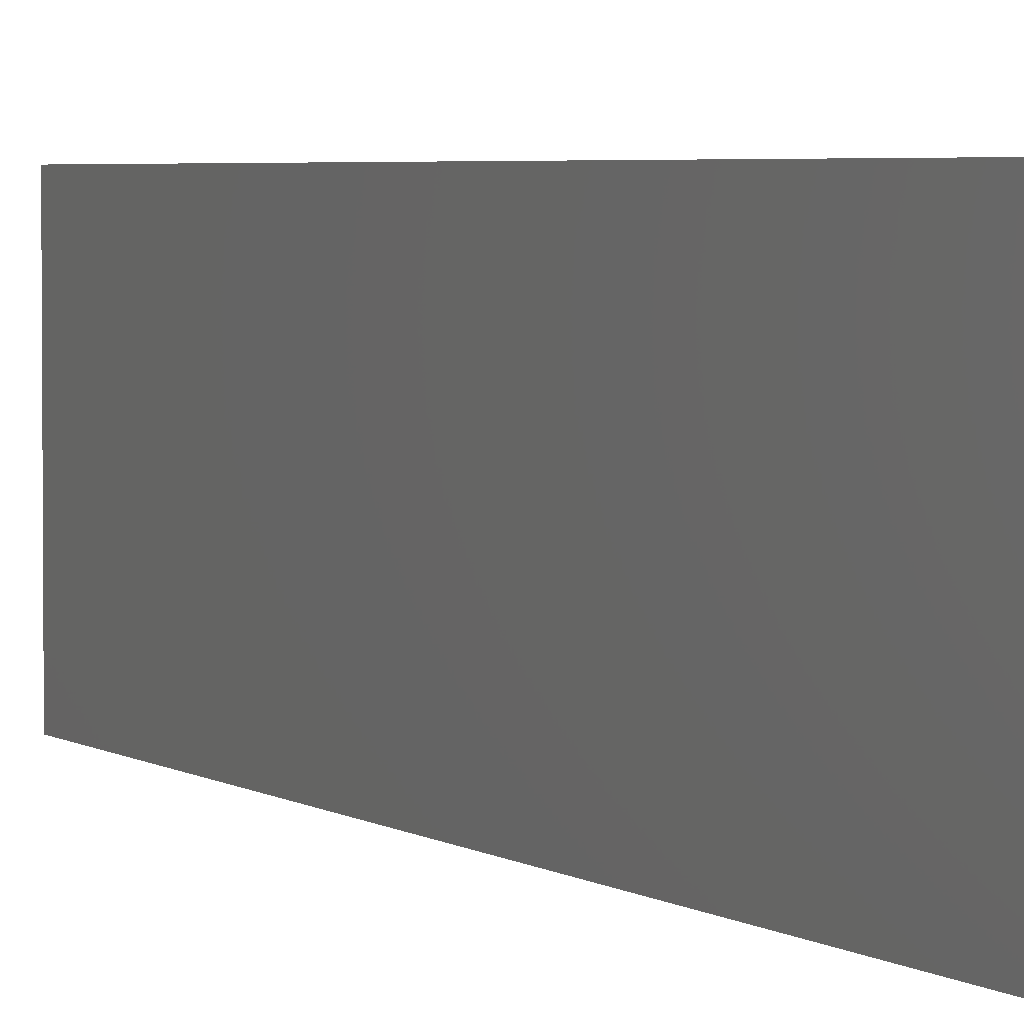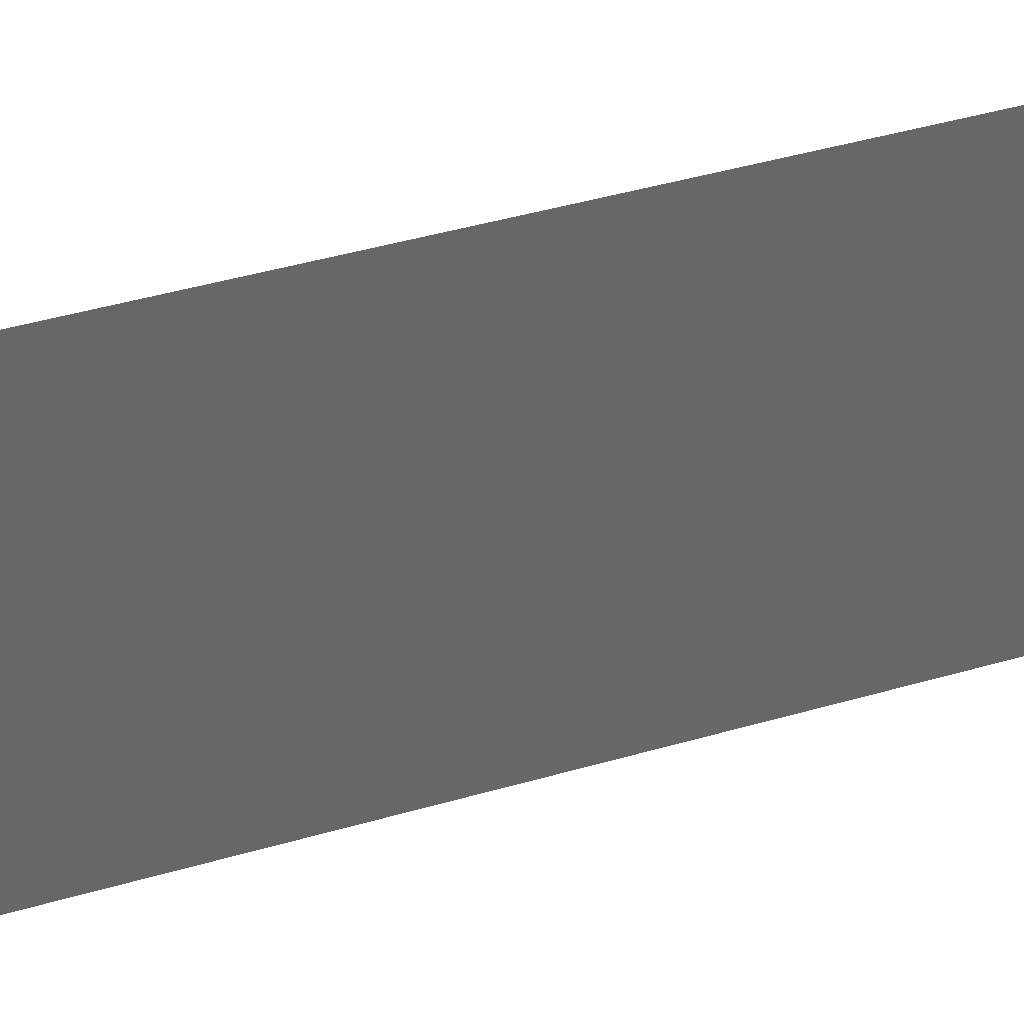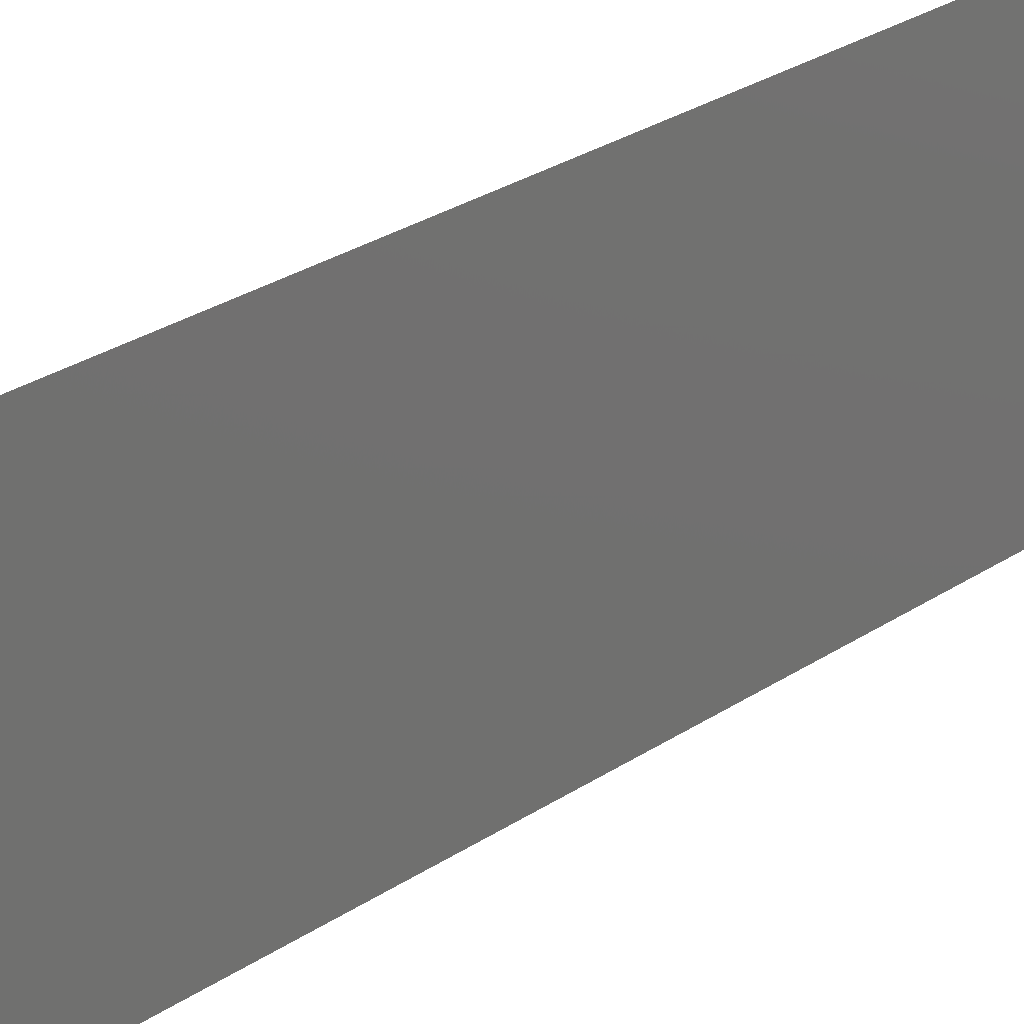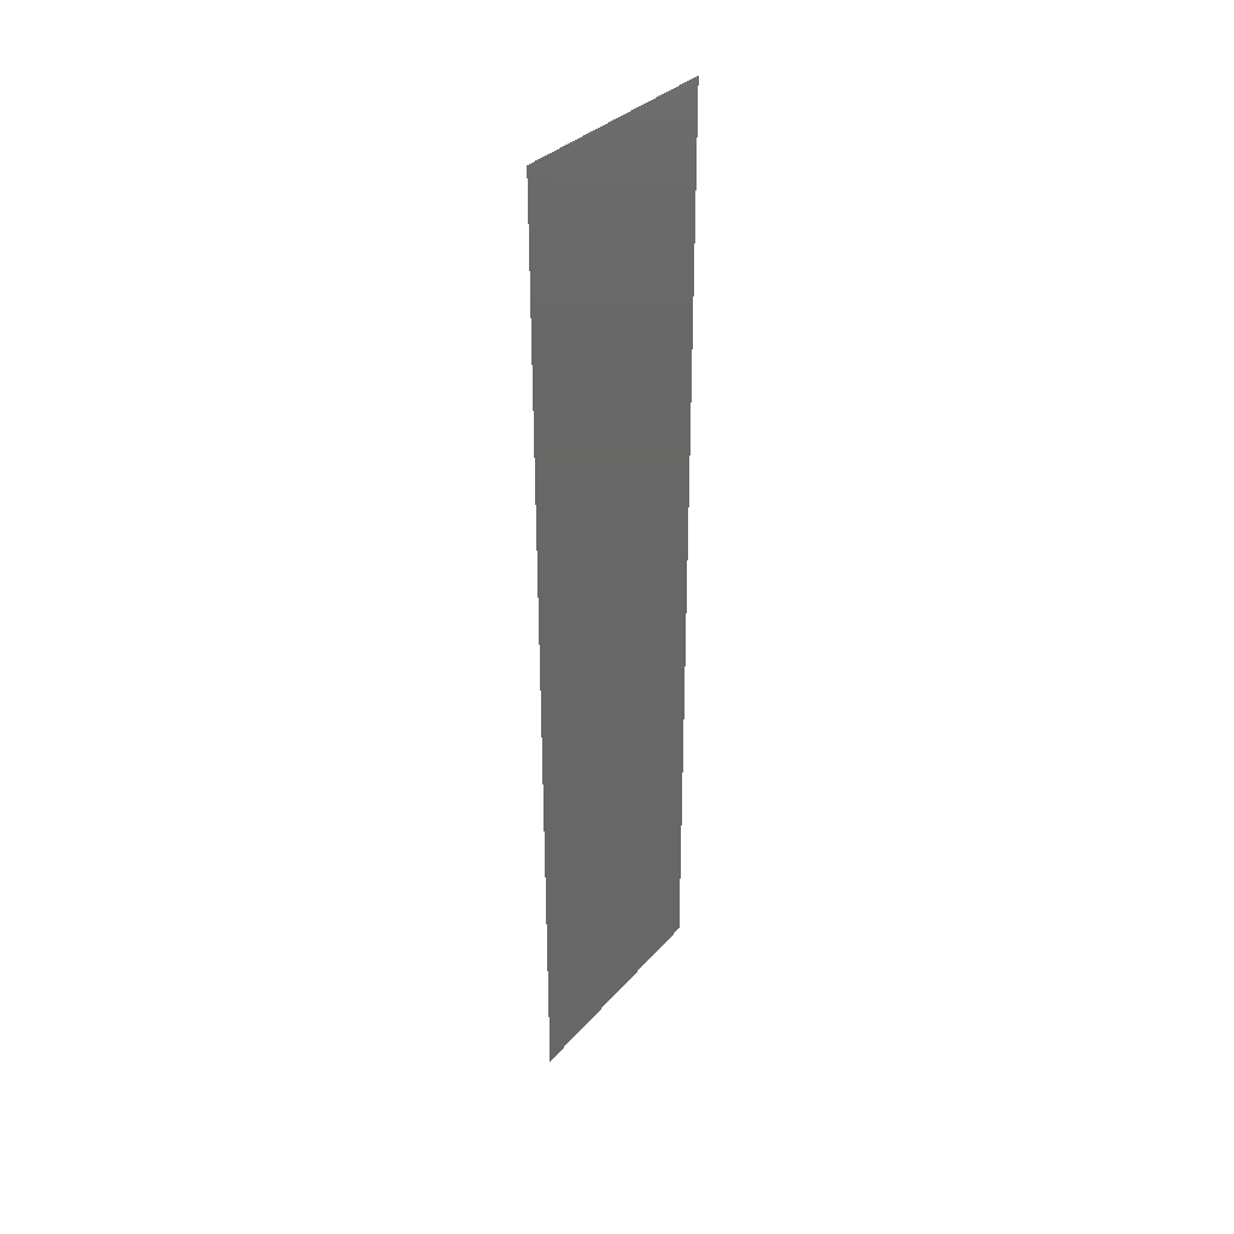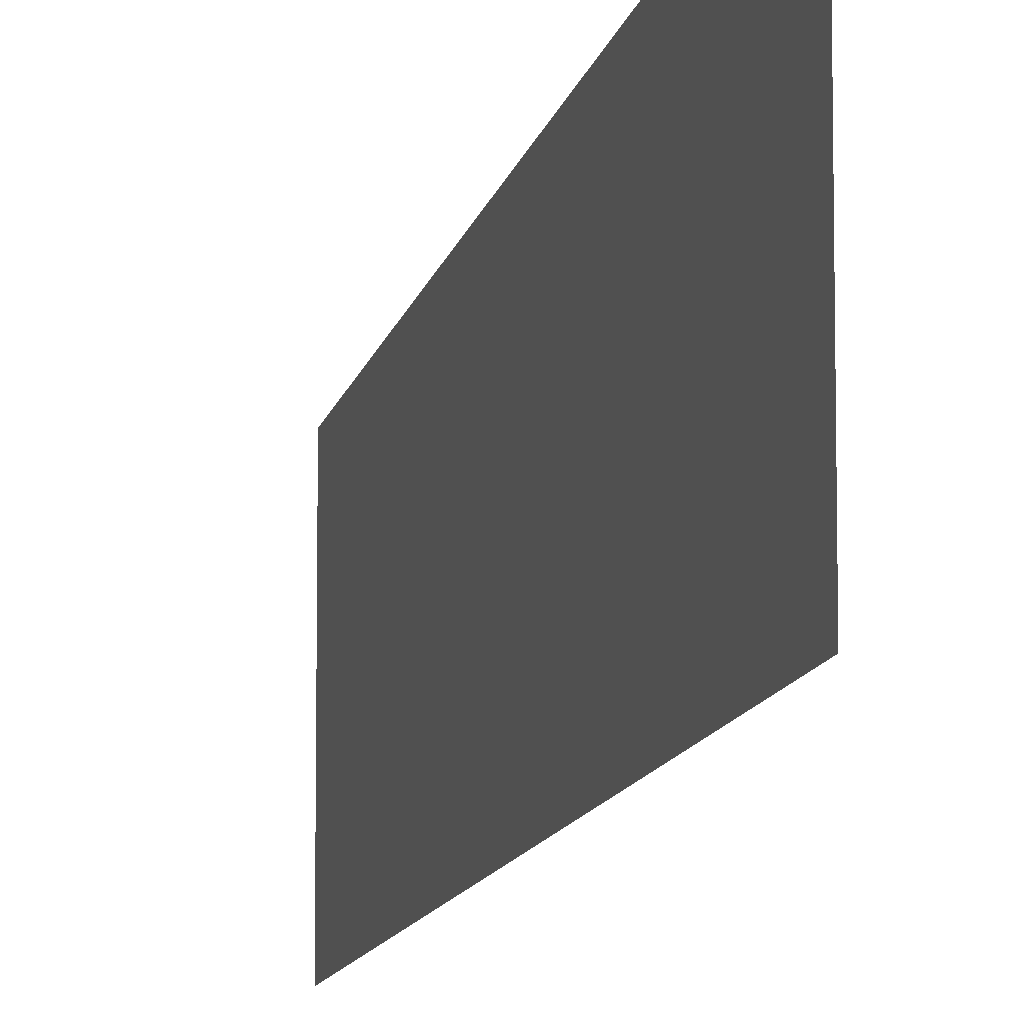
<metadata>
{"format":"stl","ext":"stl","renderer":"f3d","projection":"perspective","resolution":1024,"background":"white","views":[{"elev":3.4,"azim":155.7,"up":"+Z"},{"elev":35.9,"azim":68.0,"up":"+Z"},{"elev":24.0,"azim":-139.5,"up":"+Z"},{"elev":34.2,"azim":-145.4,"up":"+Y"},{"elev":-10.0,"azim":170.0,"up":"+Z"}]}
</metadata>
<code>
# stl→obj: 4 verts, 2 faces
v 0.9842 2.74 1.25
v 0.9842 2.74 1.26
v 0.9842 2.78 1.26
v 0.9842 2.78 1.25
f 1 2 3
f 1 3 4

</code>
